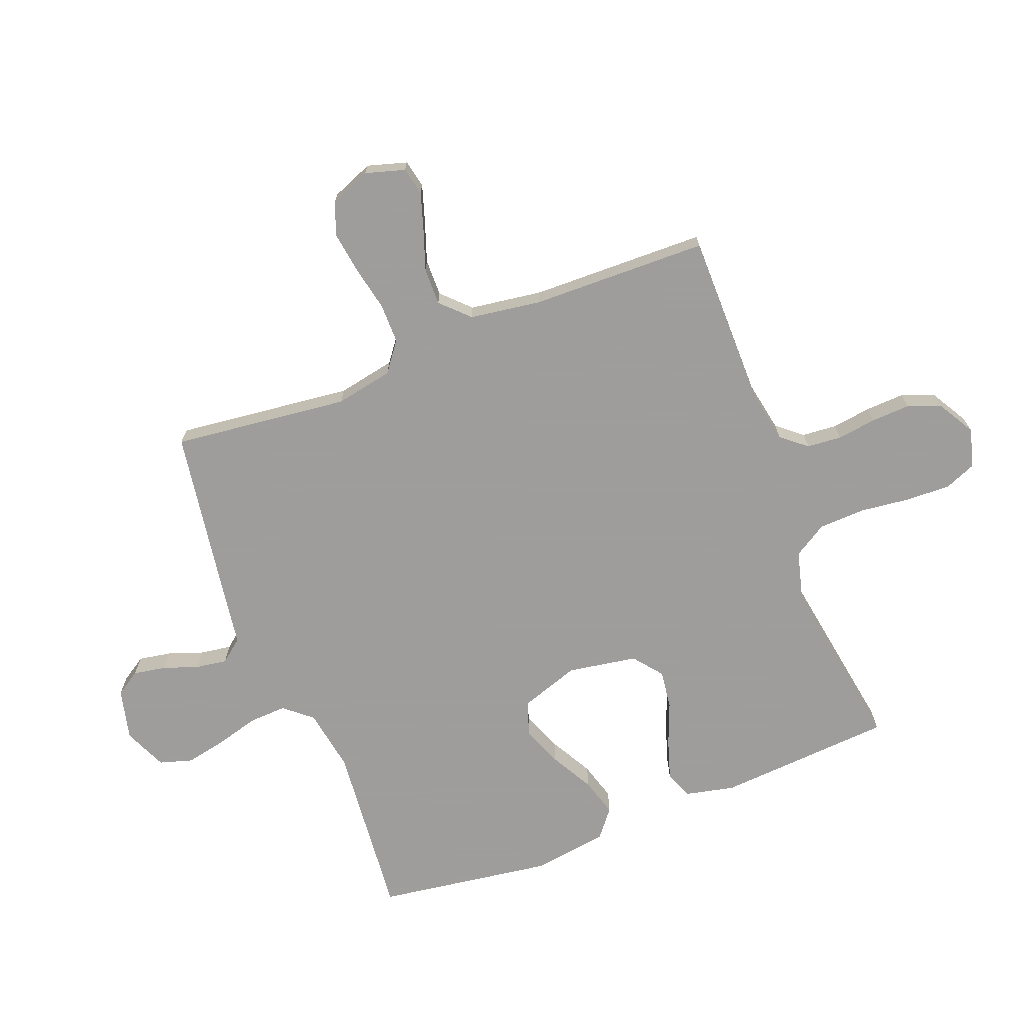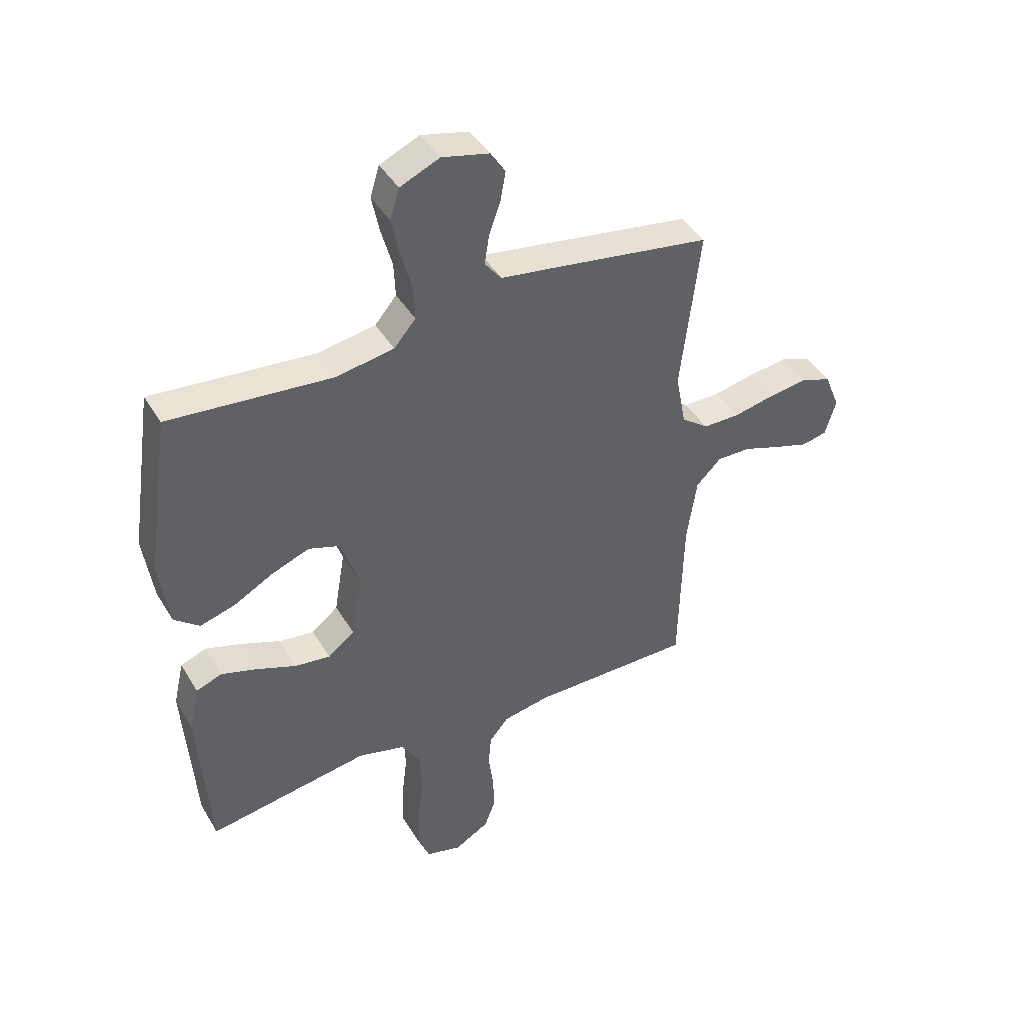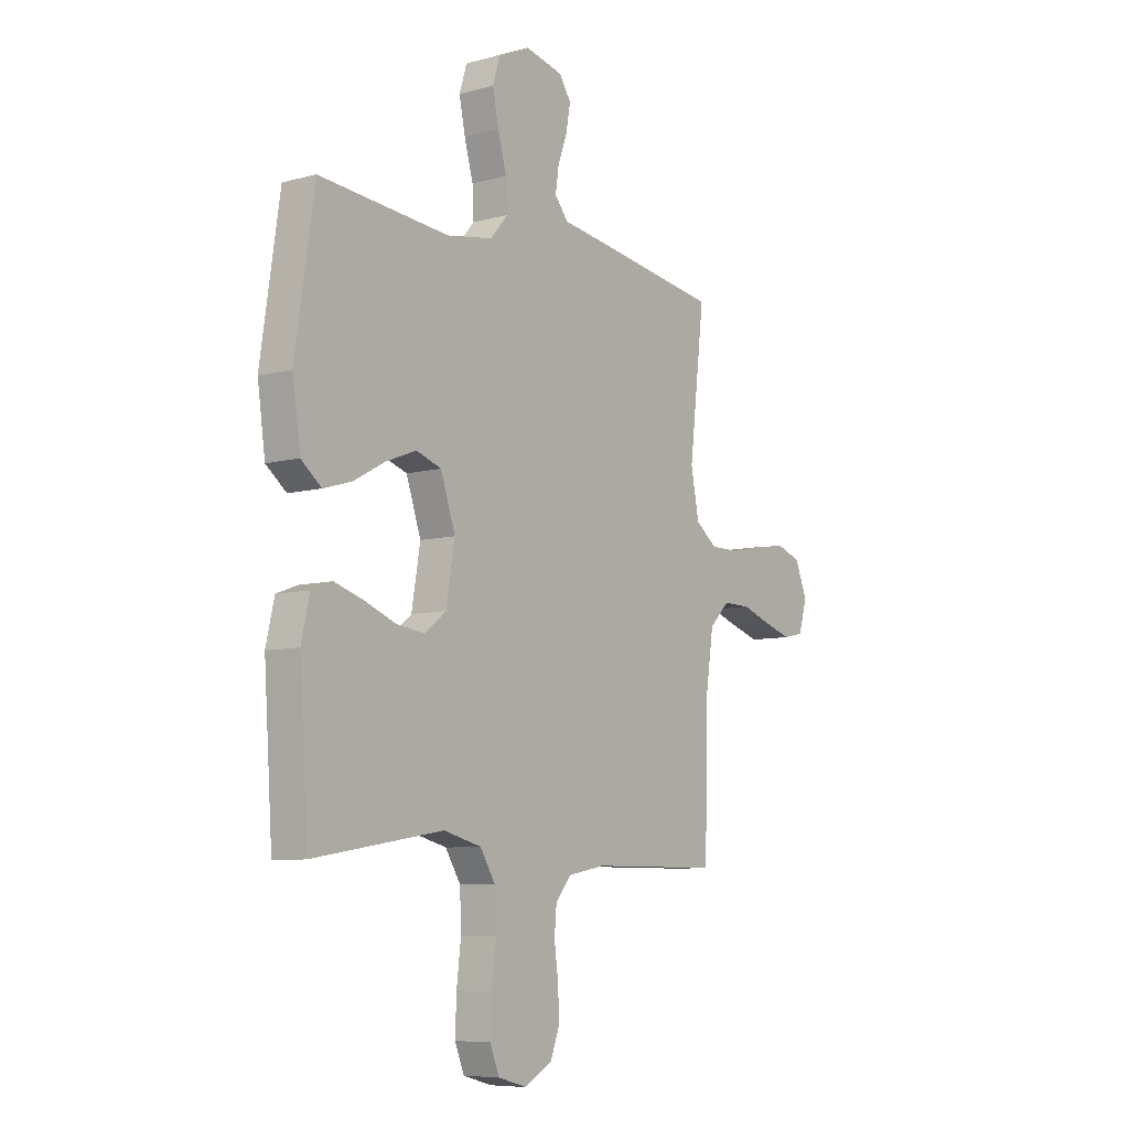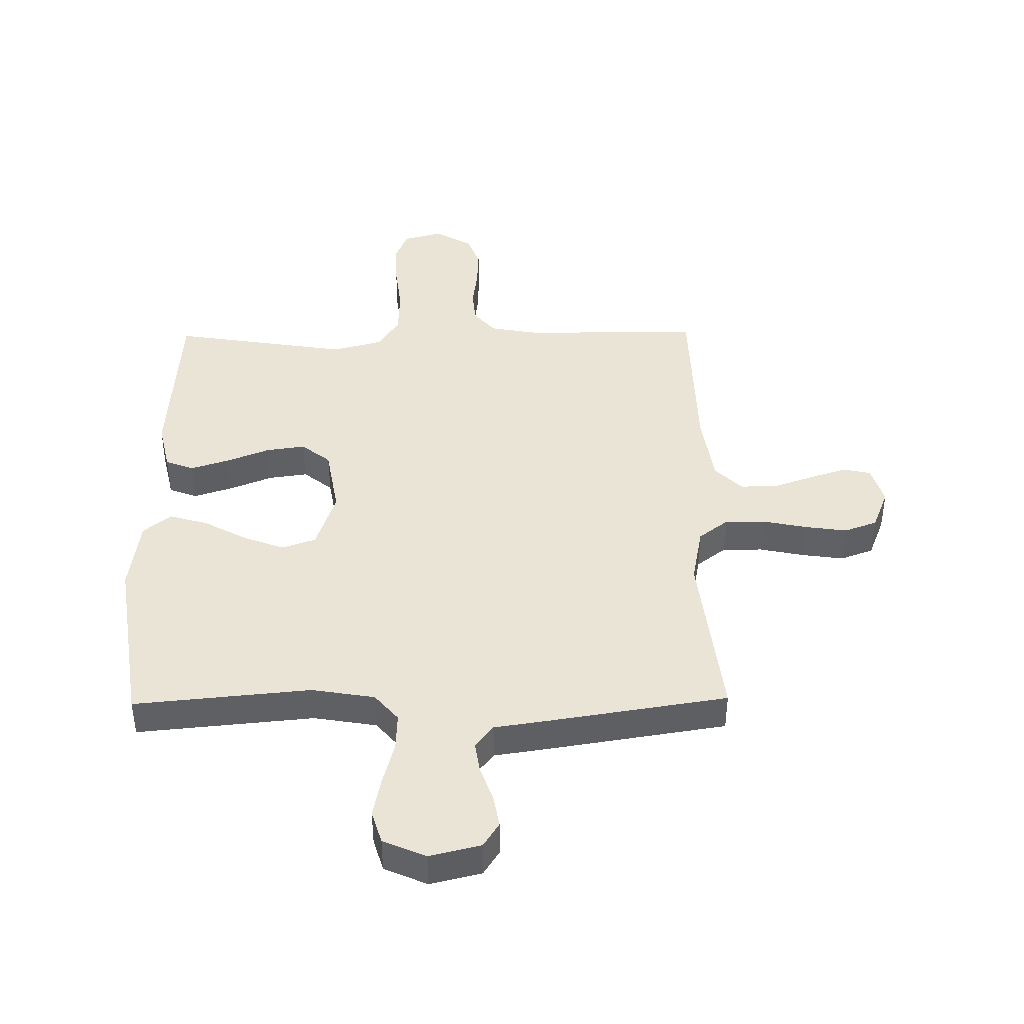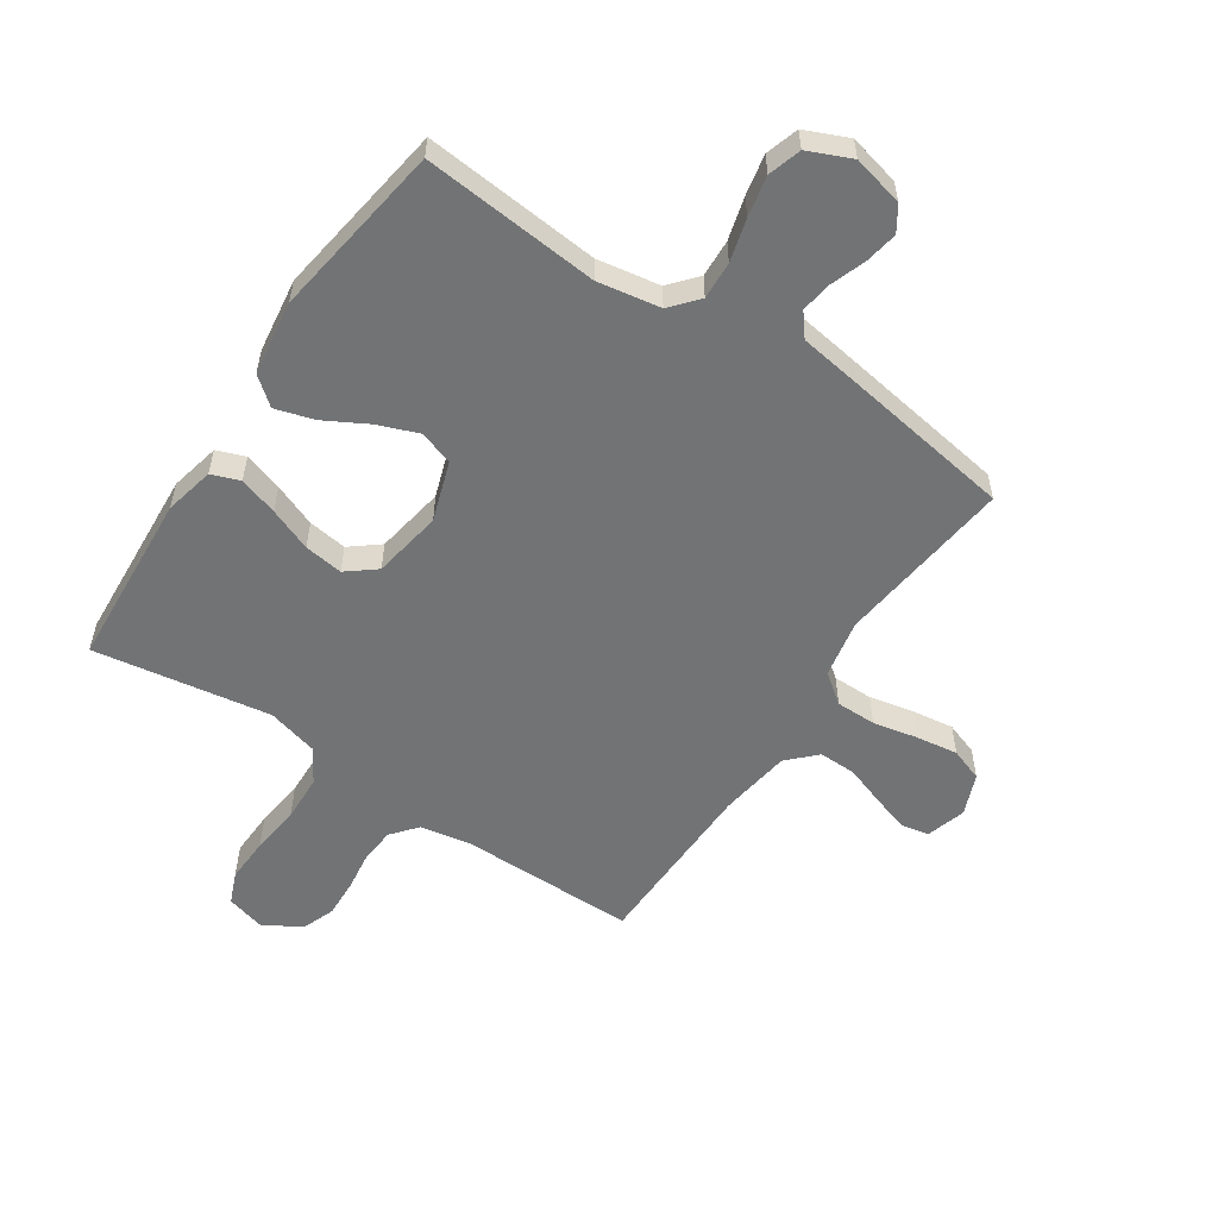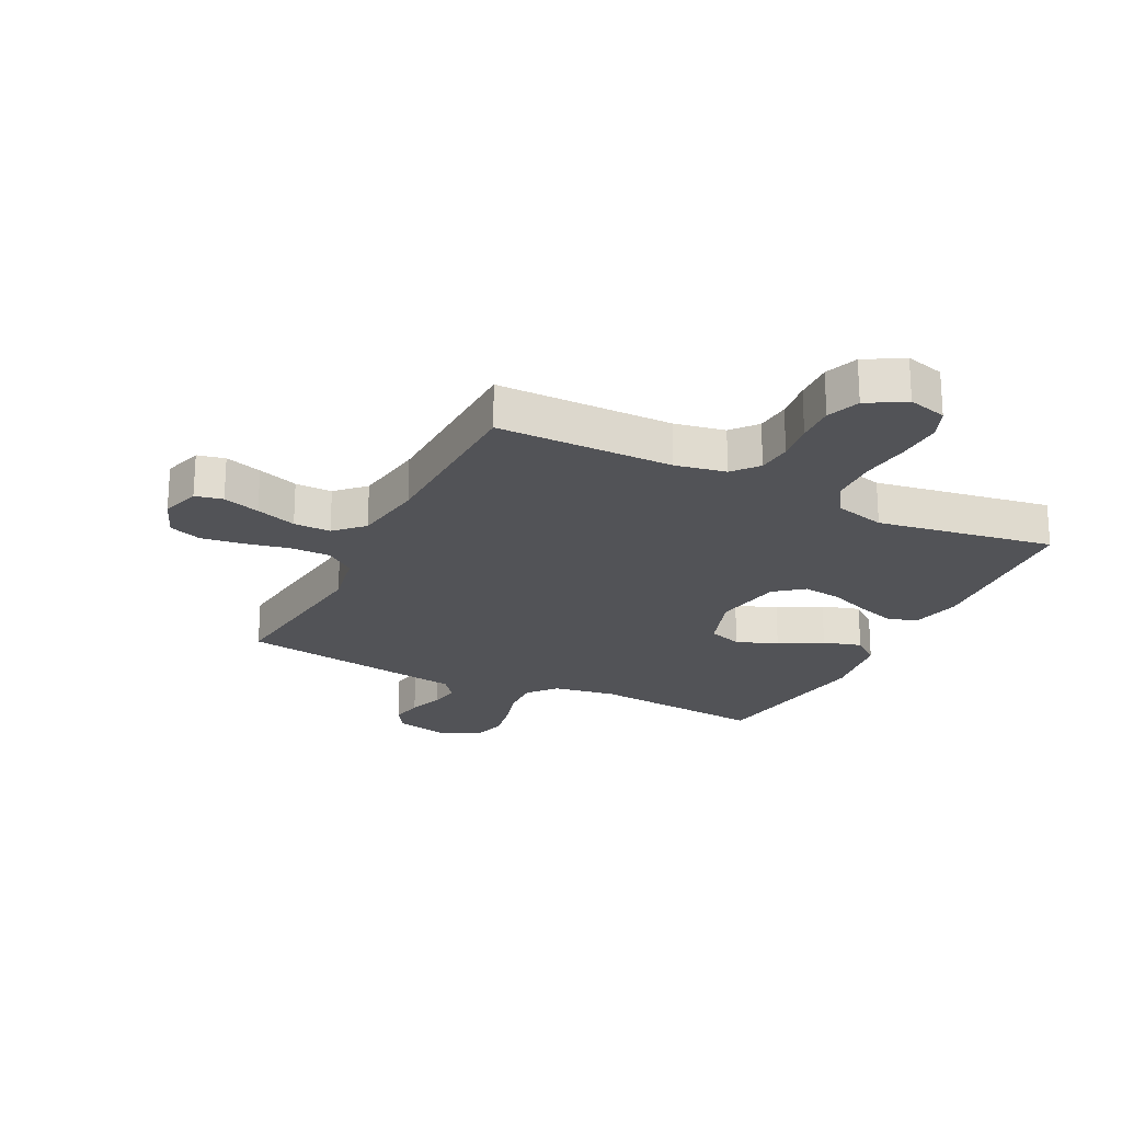
<metadata>
{"format":"obj","ext":"obj","renderer":"f3d","projection":"perspective","resolution":1024,"background":"white","views":[{"elev":-70.7,"azim":111.3,"up":"+Y"},{"elev":42.8,"azim":-28.7,"up":"+Z"},{"elev":-7.7,"azim":-52.5,"up":"+Z"},{"elev":42.4,"azim":-0.8,"up":"+Y"},{"elev":-55.8,"azim":-33.7,"up":"+Y"},{"elev":-22.3,"azim":153.6,"up":"+Y"}]}
</metadata>
<code>
v -0.5 0.07 0.5
v -0.2 0.07 0.472
v -0.093 0.07 0.49
v -0.053 0.07 0.537
v -0.056 0.07 0.601
v -0.076 0.07 0.674
v -0.09 0.07 0.743
v -0.073 0.07 0.799
v 0 0.07 0.831
v 0.087 0.07 0.81
v 0.114 0.07 0.768
v 0.104 0.07 0.712
v 0.083 0.07 0.653
v 0.075 0.07 0.6
v 0.106 0.07 0.561
v 0.2 0.07 0.547
v 0.5 0.07 0.5
v 0.465 0.07 0.2
v 0.484 0.07 0.102
v 0.534 0.07 0.064
v 0.602 0.07 0.064
v 0.678 0.07 0.08
v 0.749 0.07 0.09
v 0.805 0.07 0.07
v 0.833 0.07 0
v 0.813 0.07 -0.067
v 0.766 0.07 -0.077
v 0.703 0.07 -0.057
v 0.634 0.07 -0.033
v 0.571 0.07 -0.032
v 0.525 0.07 -0.078
v 0.507 0.07 -0.2
v 0.5 0.07 -0.5
v 0.2 0.07 -0.5
v 0.114 0.07 -0.516
v 0.078 0.07 -0.559
v 0.073 0.07 -0.618
v 0.082 0.07 -0.685
v 0.085 0.07 -0.751
v 0.064 0.07 -0.807
v 0 0.07 -0.844
v -0.066 0.07 -0.826
v -0.088 0.07 -0.772
v -0.085 0.07 -0.695
v -0.075 0.07 -0.611
v -0.078 0.07 -0.532
v -0.113 0.07 -0.475
v -0.2 0.07 -0.452
v -0.5 0.07 -0.5
v -0.52 0.07 -0.2
v -0.501 0.07 -0.116
v -0.453 0.07 -0.098
v -0.387 0.07 -0.119
v -0.314 0.07 -0.148
v -0.248 0.07 -0.157
v -0.199 0.07 -0.118
v -0.179 0.07 0
v -0.213 0.07 0.101
v -0.271 0.07 0.121
v -0.341 0.07 0.094
v -0.414 0.07 0.054
v -0.479 0.07 0.035
v -0.526 0.07 0.073
v -0.544 0.07 0.2
v -0.5 0 0.5
v -0.2 0 0.472
v -0.093 0 0.49
v -0.053 0 0.537
v -0.056 0 0.601
v -0.076 0 0.674
v -0.09 0 0.743
v -0.073 0 0.799
v 0 0 0.831
v 0.087 0 0.81
v 0.114 0 0.768
v 0.104 0 0.712
v 0.083 0 0.653
v 0.075 0 0.6
v 0.106 0 0.561
v 0.2 0 0.547
v 0.5 0 0.5
v 0.465 0 0.2
v 0.484 0 0.102
v 0.534 0 0.064
v 0.602 0 0.064
v 0.678 0 0.08
v 0.749 0 0.09
v 0.805 0 0.07
v 0.833 0 0
v 0.813 0 -0.067
v 0.766 0 -0.077
v 0.703 0 -0.057
v 0.634 0 -0.033
v 0.571 0 -0.032
v 0.525 0 -0.078
v 0.507 0 -0.2
v 0.5 0 -0.5
v 0.2 0 -0.5
v 0.114 0 -0.516
v 0.078 0 -0.559
v 0.073 0 -0.618
v 0.082 0 -0.685
v 0.085 0 -0.751
v 0.064 0 -0.807
v 0 0 -0.844
v -0.066 0 -0.826
v -0.088 0 -0.772
v -0.085 0 -0.695
v -0.075 0 -0.611
v -0.078 0 -0.532
v -0.113 0 -0.475
v -0.2 0 -0.452
v -0.5 0 -0.5
v -0.52 0 -0.2
v -0.501 0 -0.116
v -0.453 0 -0.098
v -0.387 0 -0.119
v -0.314 0 -0.148
v -0.248 0 -0.157
v -0.199 0 -0.118
v -0.179 0 0
v -0.213 0 0.101
v -0.271 0 0.121
v -0.341 0 0.094
v -0.414 0 0.054
v -0.479 0 0.035
v -0.526 0 0.073
v -0.544 0 0.2
f 63 64 1 2
f 60 61 62 63
f 59 60 63 2
f 58 59 2 3
f 57 58 3 4
f 56 57 4
f 51 52 53 54
f 49 50 51 54
f 48 49 54 55
f 47 48 55 56
f 42 43 44 45
f 42 45 46
f 41 42 46
f 40 41 46
f 37 38 39 40
f 37 40 46
f 36 37 46 47
f 32 33 34
f 31 32 34 35
f 26 27 28 29
f 24 25 26 29
f 24 29 30
f 21 22 23 24
f 21 24 30
f 20 21 30 31
f 15 16 17 18
f 15 18 19
f 10 11 12 13
f 10 13 14
f 9 10 14
f 8 9 14
f 5 6 7 8
f 5 8 14
f 4 5 14 15
f 35 36 47 56
f 19 20 31 35
f 19 35 56
f 4 15 19 56
f 66 65 128 127
f 127 126 125 124
f 66 127 124 123
f 67 66 123 122
f 68 67 122 121
f 68 121 120
f 118 117 116 115
f 118 115 114 113
f 119 118 113 112
f 120 119 112 111
f 109 108 107 106
f 110 109 106
f 110 106 105
f 110 105 104
f 104 103 102 101
f 110 104 101
f 111 110 101 100
f 98 97 96
f 99 98 96 95
f 93 92 91 90
f 93 90 89 88
f 94 93 88
f 88 87 86 85
f 94 88 85
f 95 94 85 84
f 82 81 80 79
f 83 82 79
f 77 76 75 74
f 78 77 74
f 78 74 73
f 78 73 72
f 72 71 70 69
f 78 72 69
f 79 78 69 68
f 120 111 100 99
f 99 95 84 83
f 120 99 83
f 120 83 79 68
f 1 65 66 2
f 2 66 67 3
f 3 67 68 4
f 4 68 69 5
f 5 69 70 6
f 6 70 71 7
f 7 71 72 8
f 8 72 73 9
f 9 73 74 10
f 10 74 75 11
f 11 75 76 12
f 12 76 77 13
f 13 77 78 14
f 14 78 79 15
f 15 79 80 16
f 16 80 81 17
f 17 81 82 18
f 18 82 83 19
f 19 83 84 20
f 20 84 85 21
f 21 85 86 22
f 22 86 87 23
f 23 87 88 24
f 24 88 89 25
f 25 89 90 26
f 26 90 91 27
f 27 91 92 28
f 28 92 93 29
f 29 93 94 30
f 30 94 95 31
f 31 95 96 32
f 32 96 97 33
f 33 97 98 34
f 34 98 99 35
f 35 99 100 36
f 36 100 101 37
f 37 101 102 38
f 38 102 103 39
f 39 103 104 40
f 40 104 105 41
f 41 105 106 42
f 42 106 107 43
f 43 107 108 44
f 44 108 109 45
f 45 109 110 46
f 46 110 111 47
f 47 111 112 48
f 48 112 113 49
f 49 113 114 50
f 50 114 115 51
f 51 115 116 52
f 52 116 117 53
f 53 117 118 54
f 54 118 119 55
f 55 119 120 56
f 56 120 121 57
f 57 121 122 58
f 58 122 123 59
f 59 123 124 60
f 60 124 125 61
f 61 125 126 62
f 62 126 127 63
f 63 127 128 64
f 64 128 65 1

</code>
